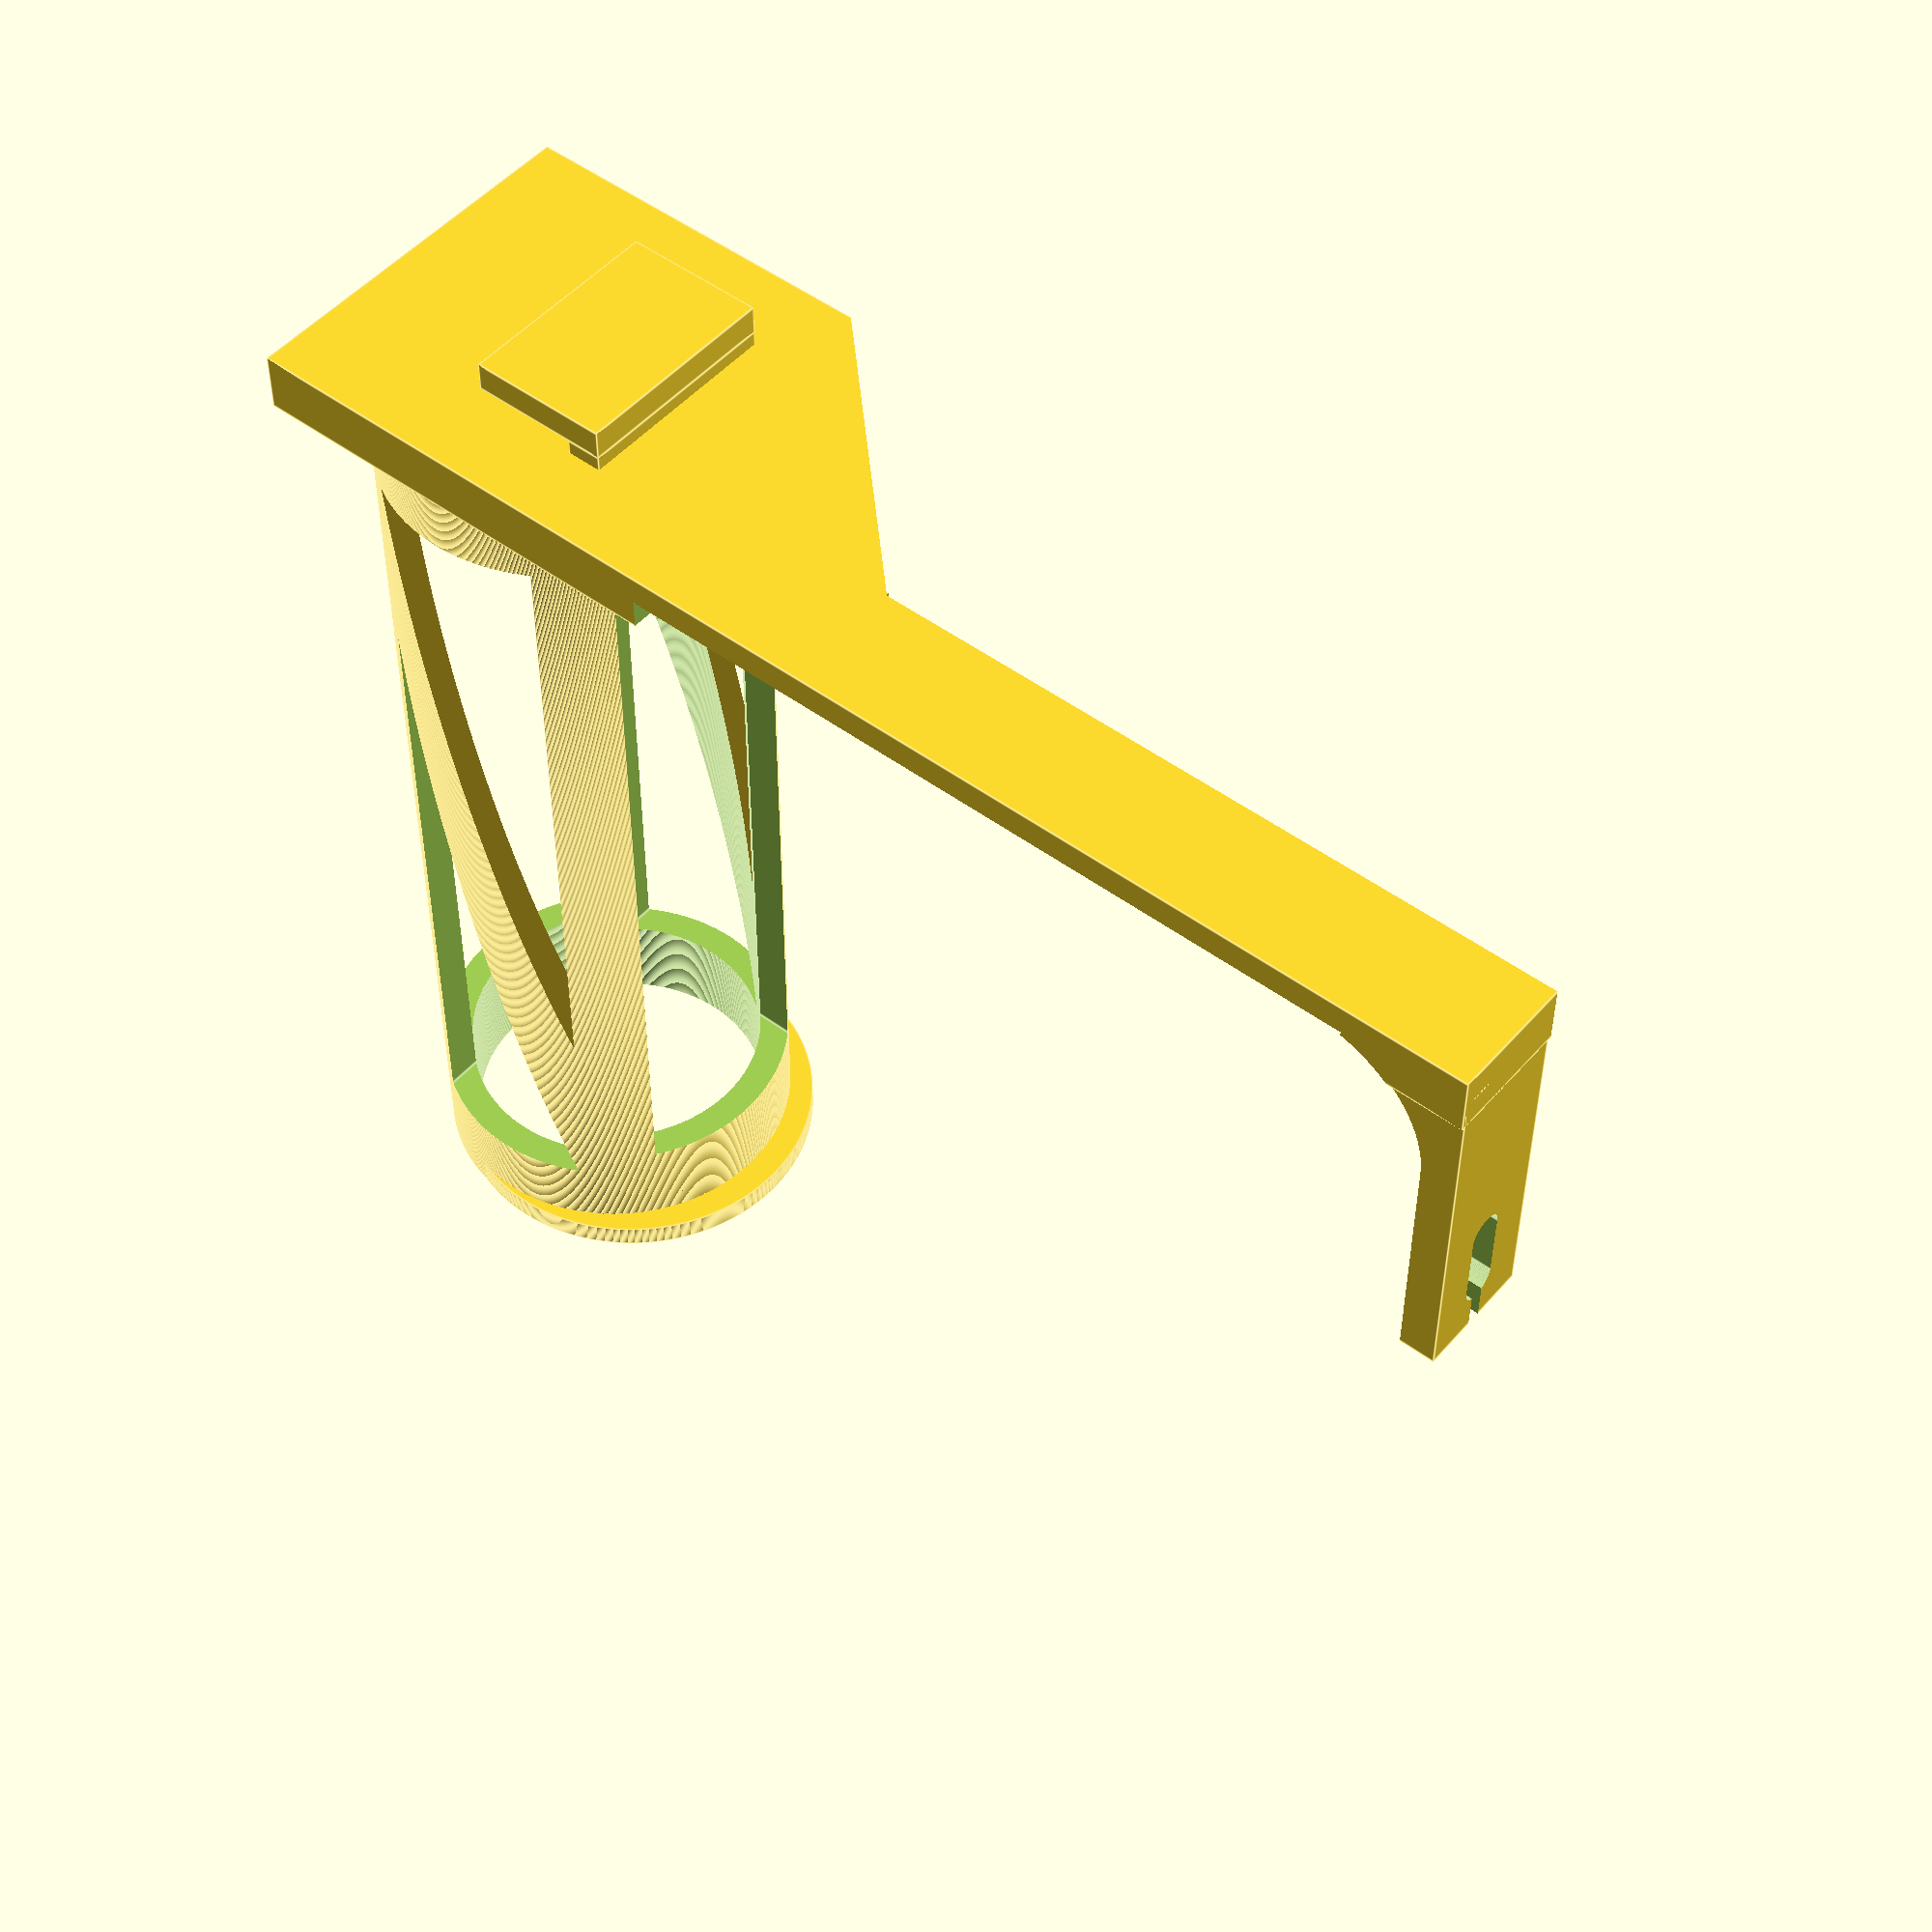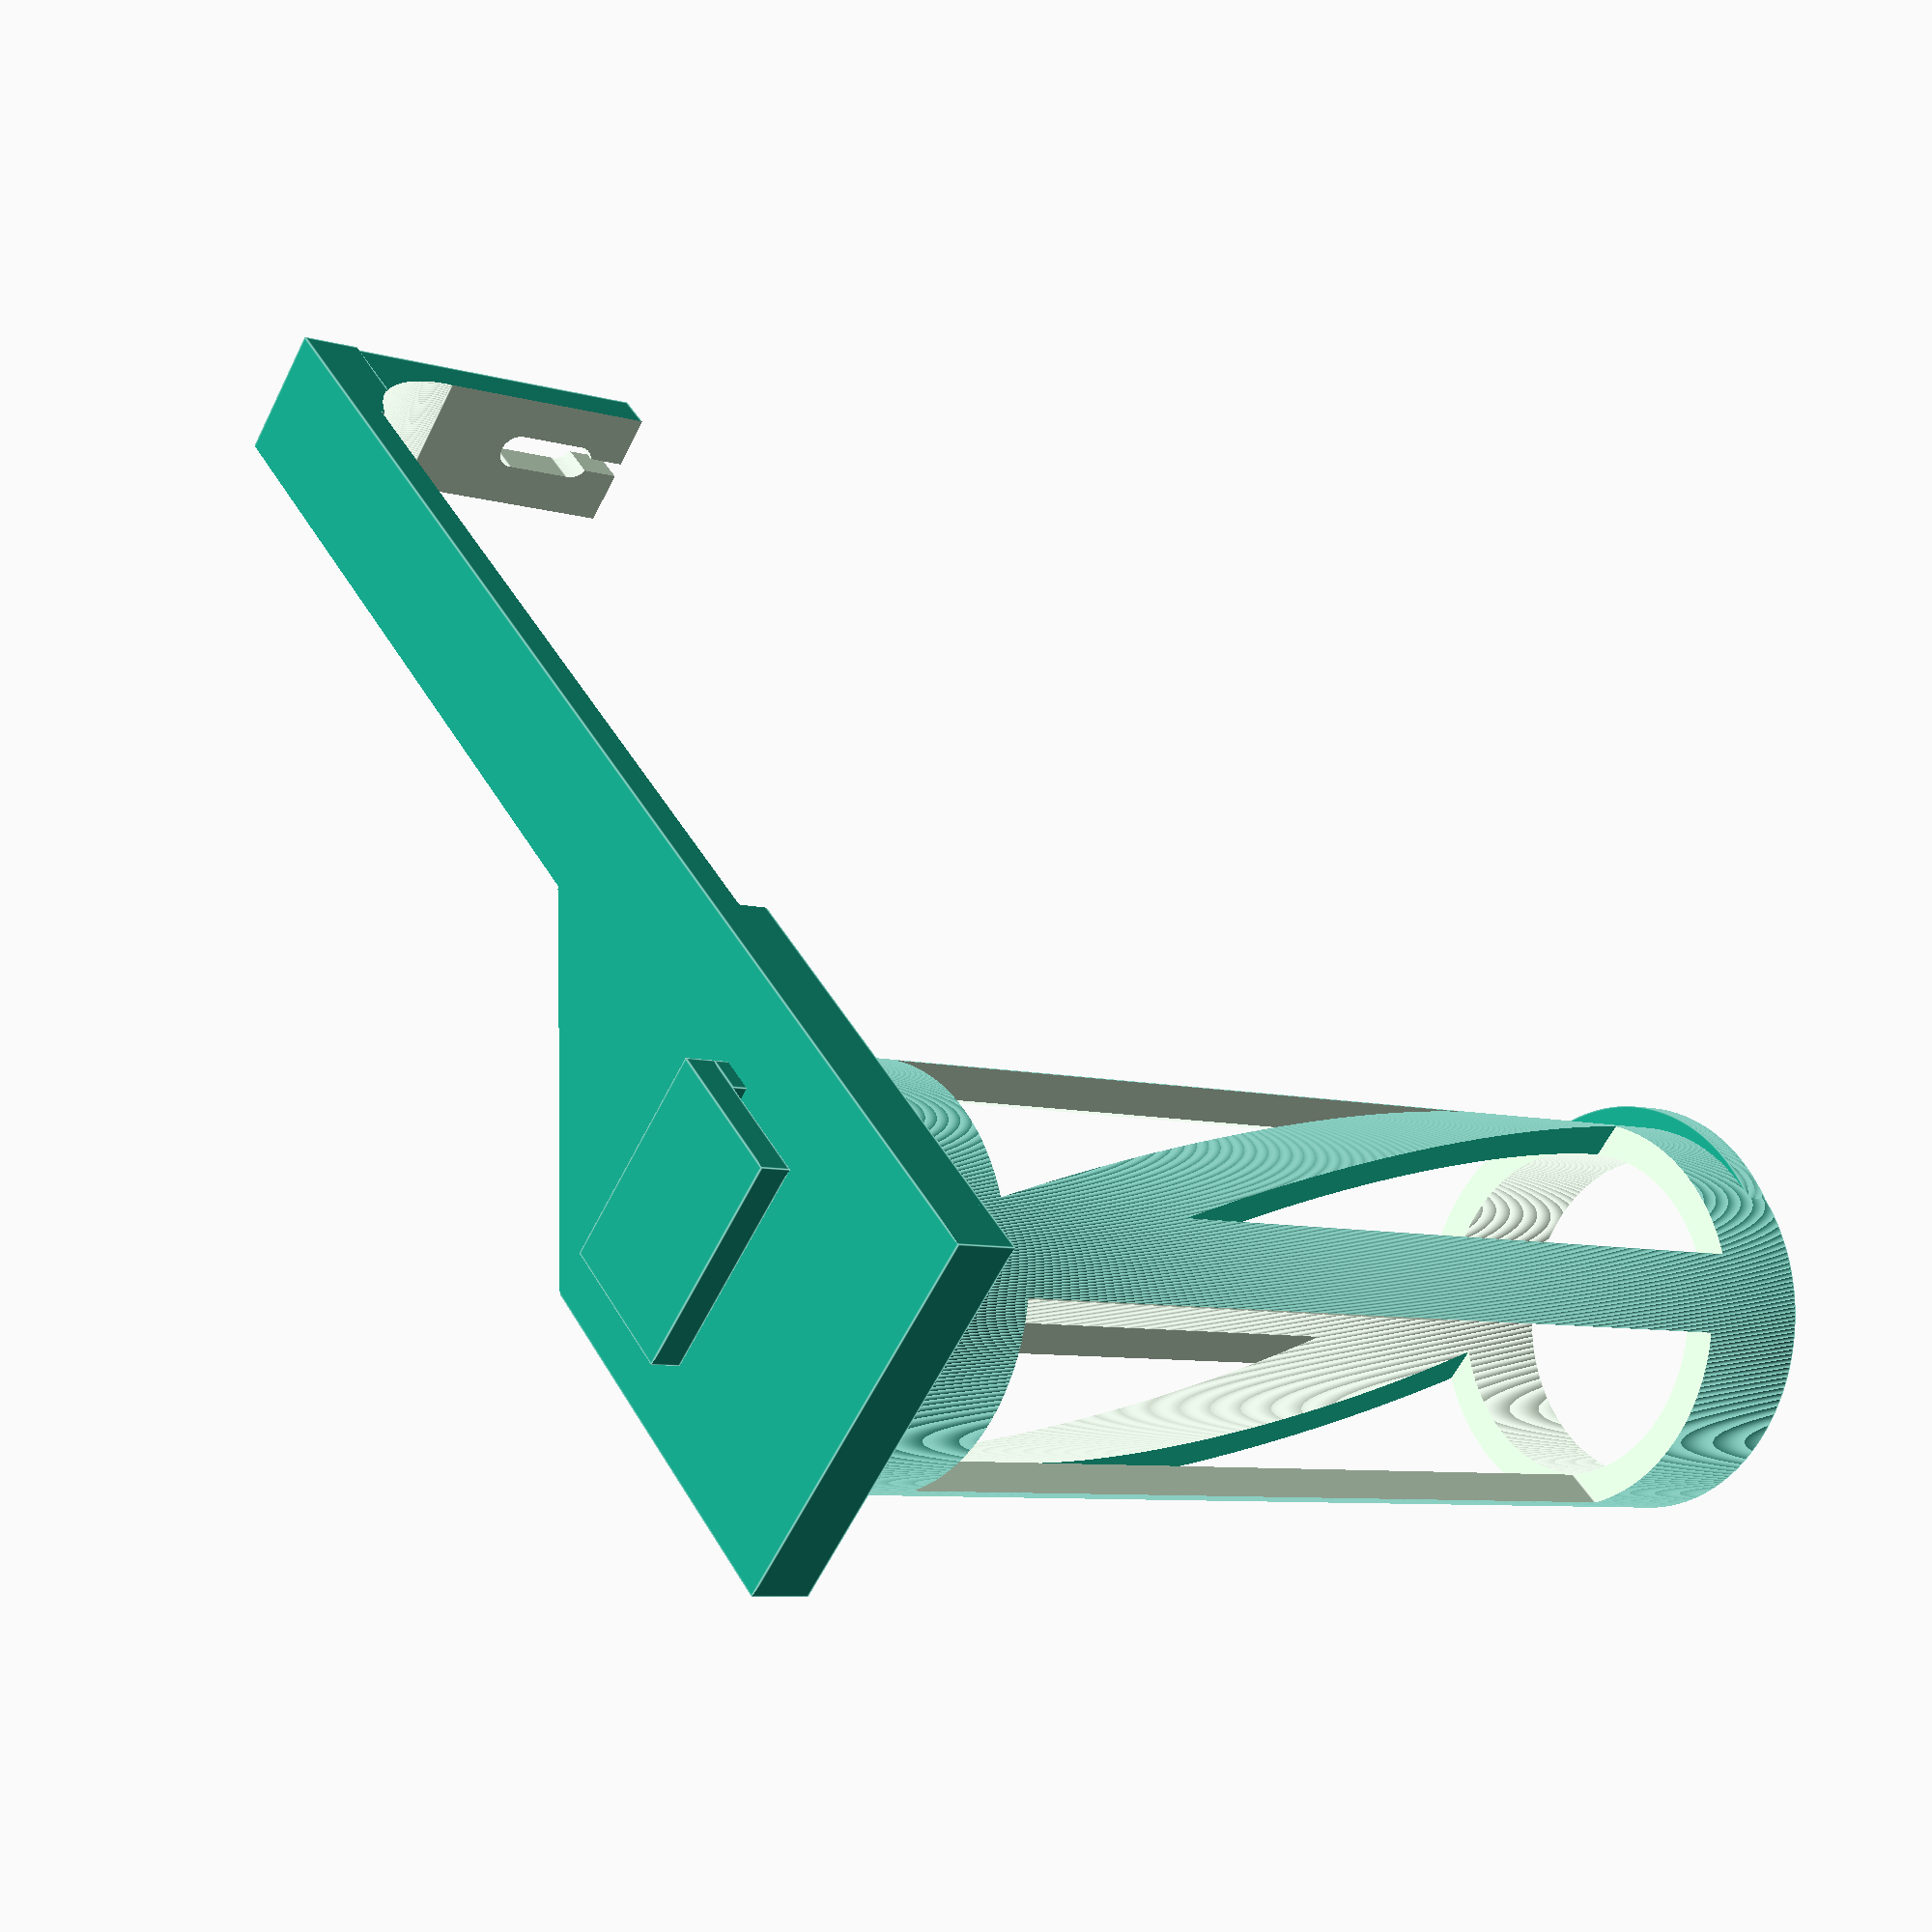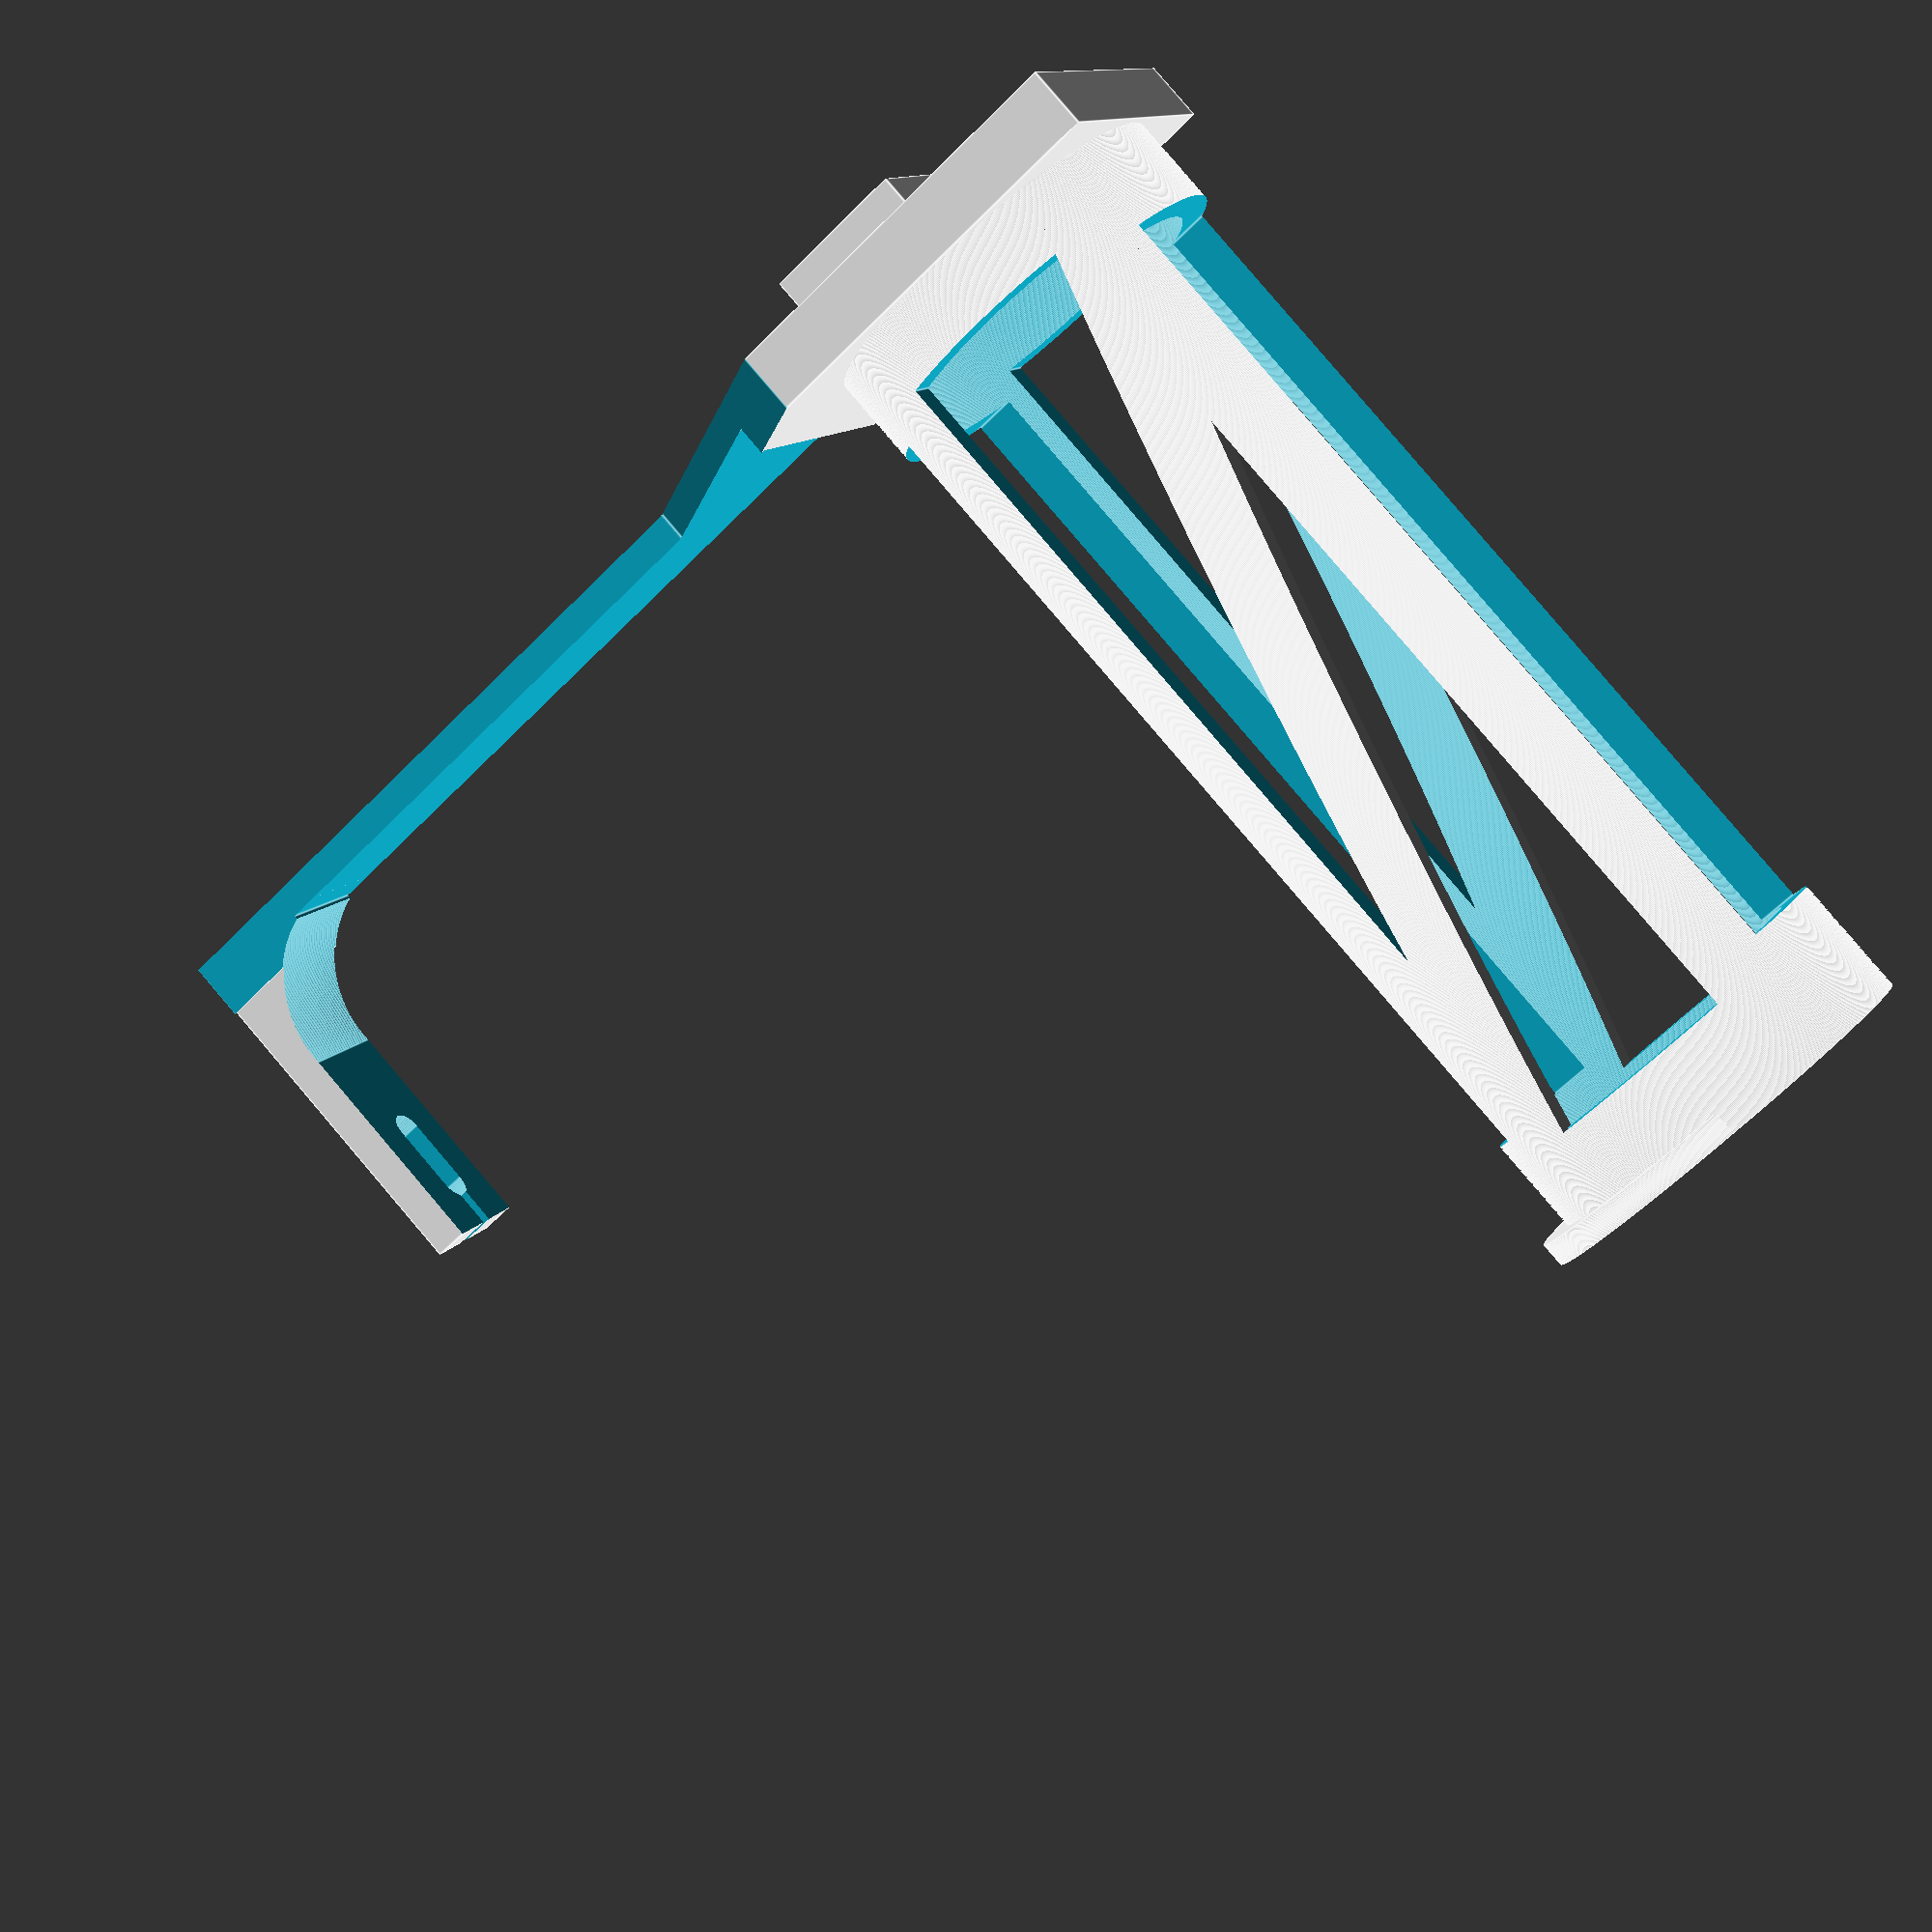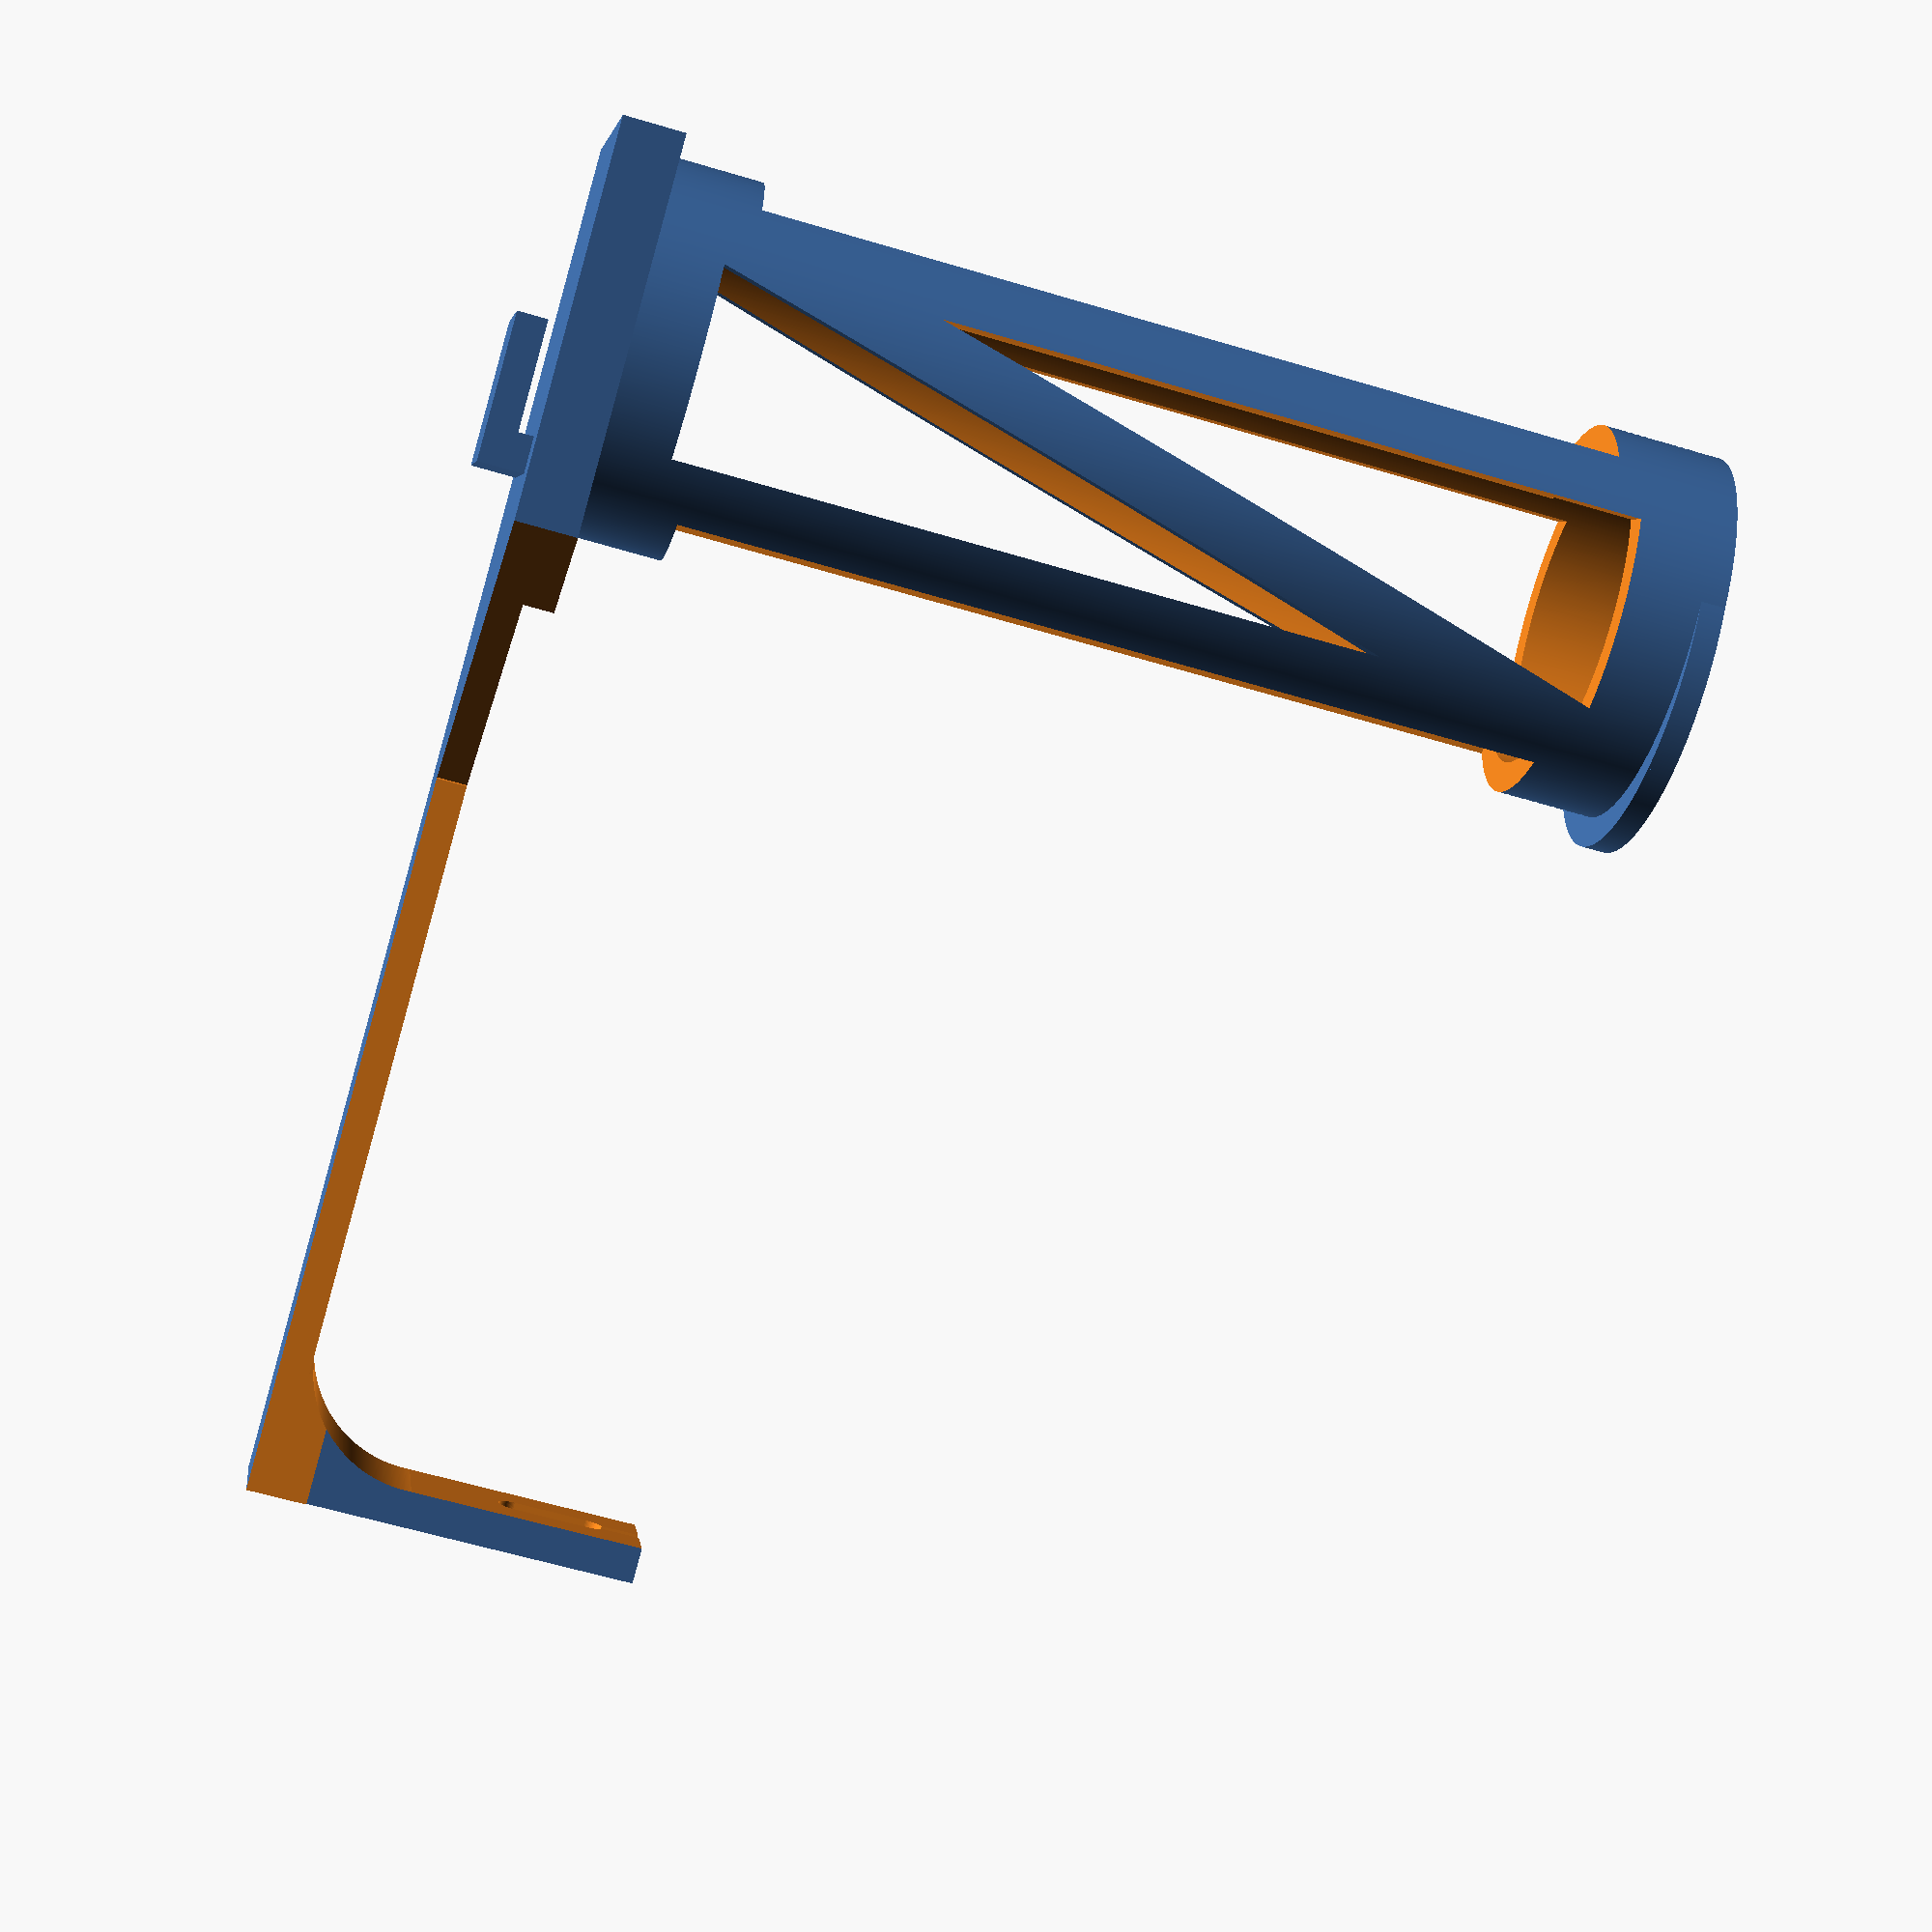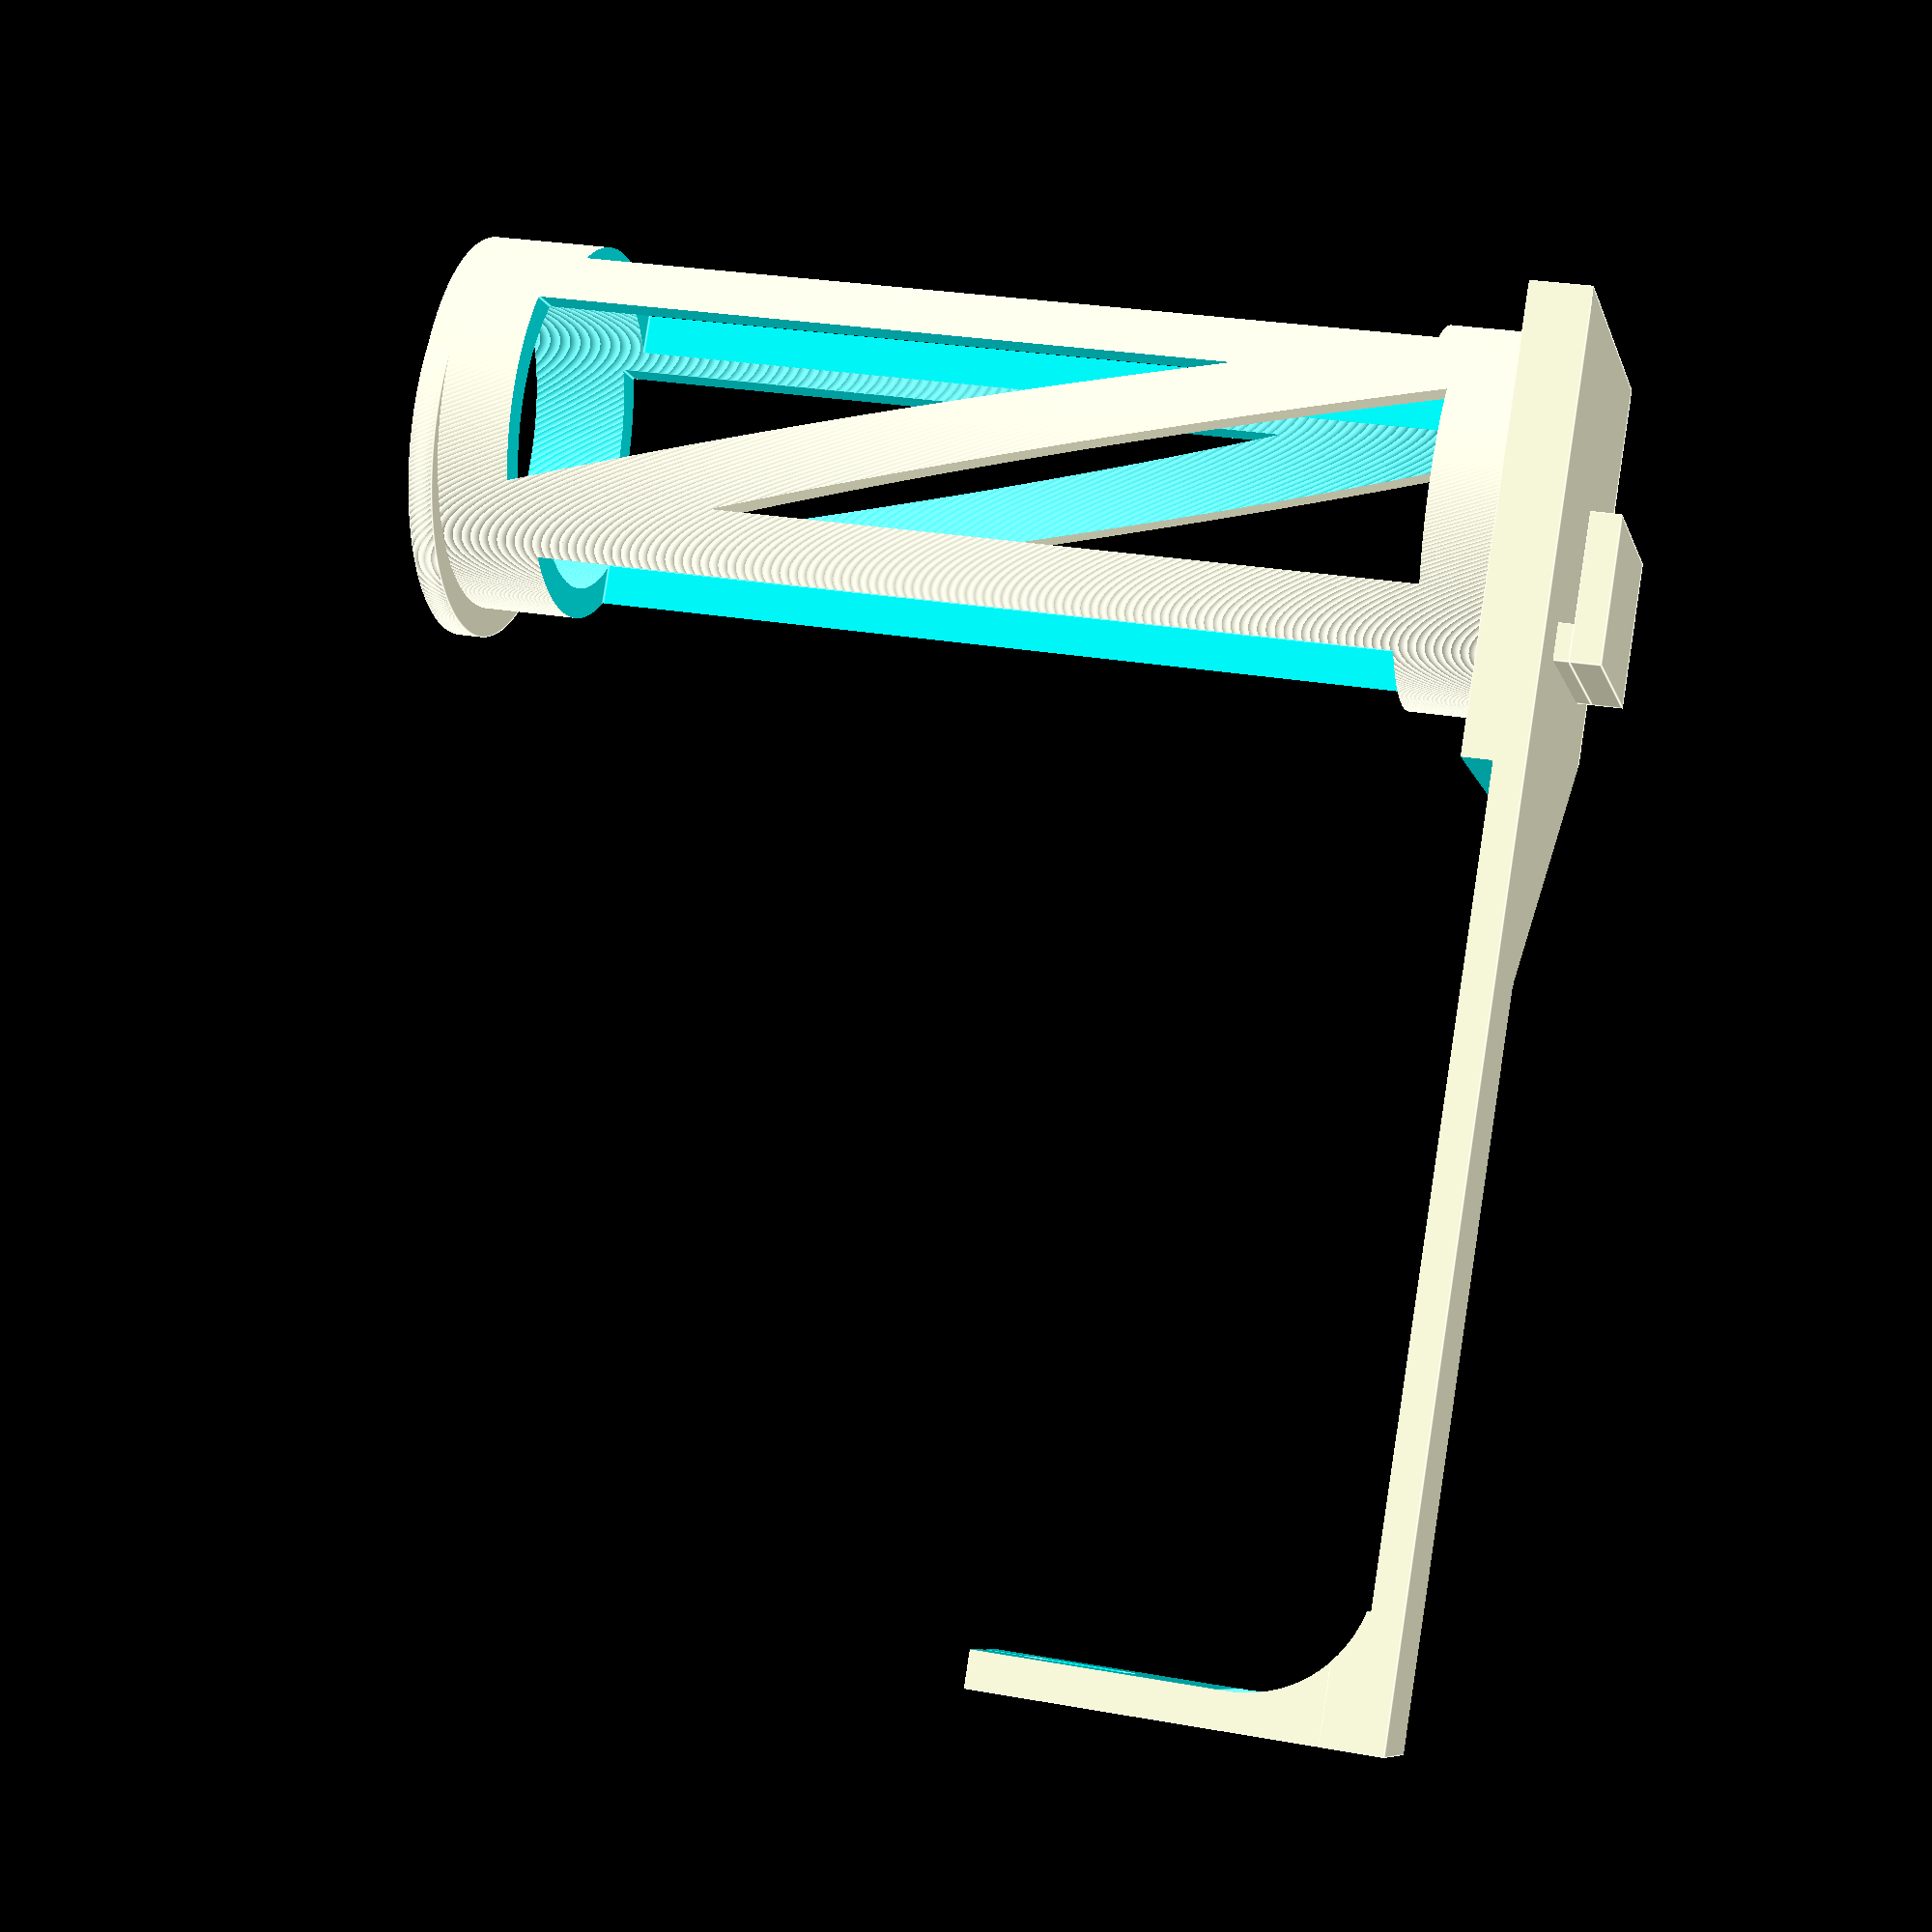
<openscad>
  $fa=.1; // default minimum facet angle is now 0.5
  $fs=.1; // default minimum facet size is now 0.5 mm

length = 113;
width = 30;

feed_arm = 30;

holder_arm = 91;

arm_rad = 16;
arm_inner_rad = 13;

tab_wid = 18;
tab_height = 12;
tab_depth = 4;
tab_thick = 2.5;
tab_lip = 9;


difference(){


union(){

// spool arm
cylinder(h=holder_arm, r=arm_rad-.5, center=true);
// lip
translate([0,2,holder_arm/2-1]){cylinder(h=2, r=arm_rad, center=true);}
// back plate
translate([0,length/2-arm_rad,-holder_arm/2]){cube([arm_rad*2,length,5],center=true);}
// tab
translate([0,arm_rad-10,-holder_arm/2-5]){cube([tab_wid, tab_height, tab_thick], center=true);}
translate([0,arm_rad-5.5,-holder_arm/2-5+tab_thick]){cube([tab_wid, 3, tab_thick], center=true);}
// feed arm
translate([-10.75,92,-holder_arm/2+15]){cube([10,10,feed_arm],center=true);}



}


union(){
cylinder(h=holder_arm+.1, r=arm_inner_rad, center=true);
cube([18,34,holder_arm-20],center=true);
translate([6.1,67.1,-holder_arm/2]){cube([23,60,6],center=true);}
translate([16,37,-holder_arm/2]){rotate([0,0,45]){cube([30,30,6],center=true);}}
translate([-5,54,-holder_arm/2+3]){cube([30,65,6],center=true);}

translate([0,84,-35.5]){rotate([0,90,0]){cylinder(h=40,r=10,center=true);}}
translate([0,84,-15]){rotate([0,90,0]){cube([40,20,35],center=true);}}

translate([-10.75,94,-14]){rotate([90,0,0]){cylinder(h=10,r=1.5,center=true);}}
translate([-10.75,94,-20]){rotate([90,0,0]){cylinder(h=10,r=1.5,center=true);}}
translate([-10.75,94,-23]){cube([3,10,6],center=true);}
translate([-10.75,94,-17]){cube([1.2,10,6],center=true);}
translate([-10.75,94,-26]){rotate([90,0,0]){cylinder(h=10,r=1.5,center=true);}}

difference(){
cube([35,16,75],center=true);
rotate([-15,0,0]){cube([36,5,90],center=true);}
}

}
}

</openscad>
<views>
elev=220.0 azim=50.9 roll=0.2 proj=p view=edges
elev=7.3 azim=46.4 roll=229.6 proj=p view=edges
elev=275.3 azim=245.7 roll=319.6 proj=p view=edges
elev=60.5 azim=115.7 roll=253.0 proj=p view=wireframe
elev=333.0 azim=146.0 roll=105.7 proj=p view=edges
</views>
